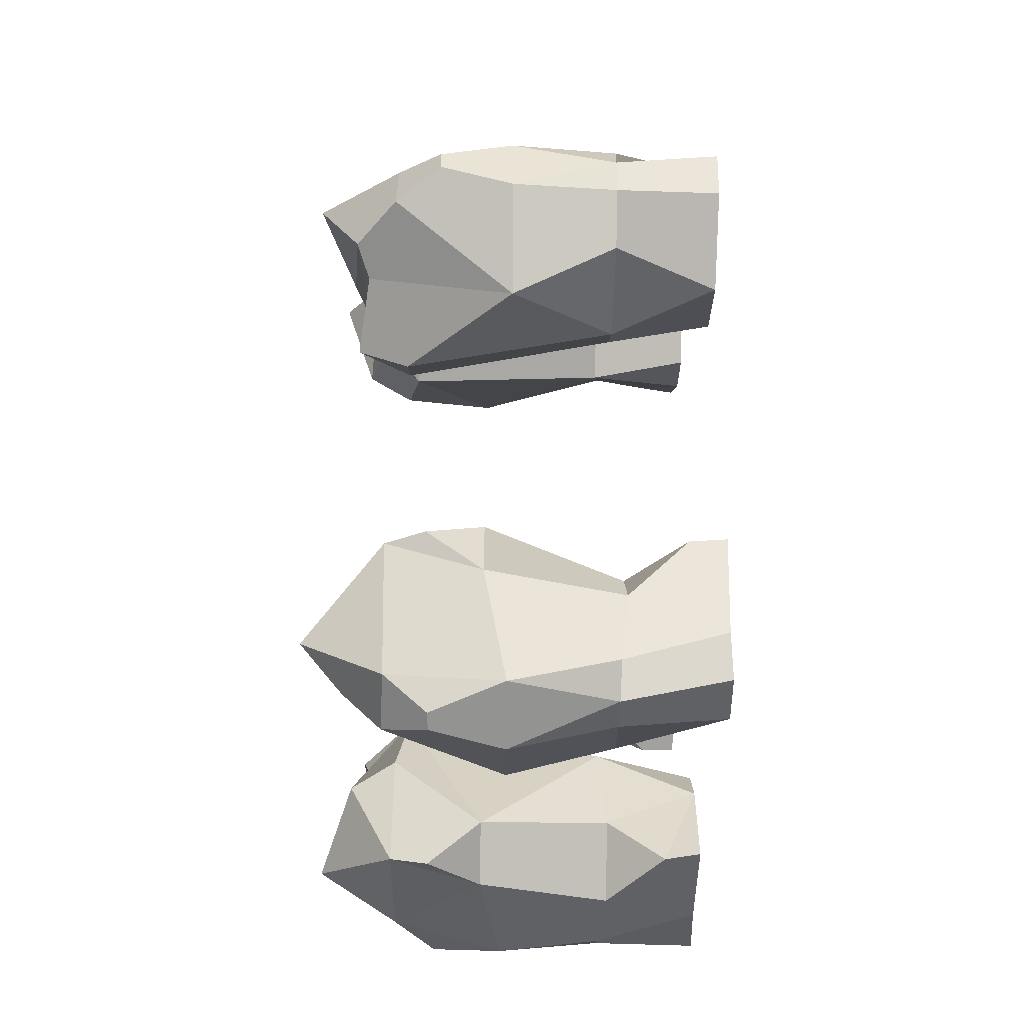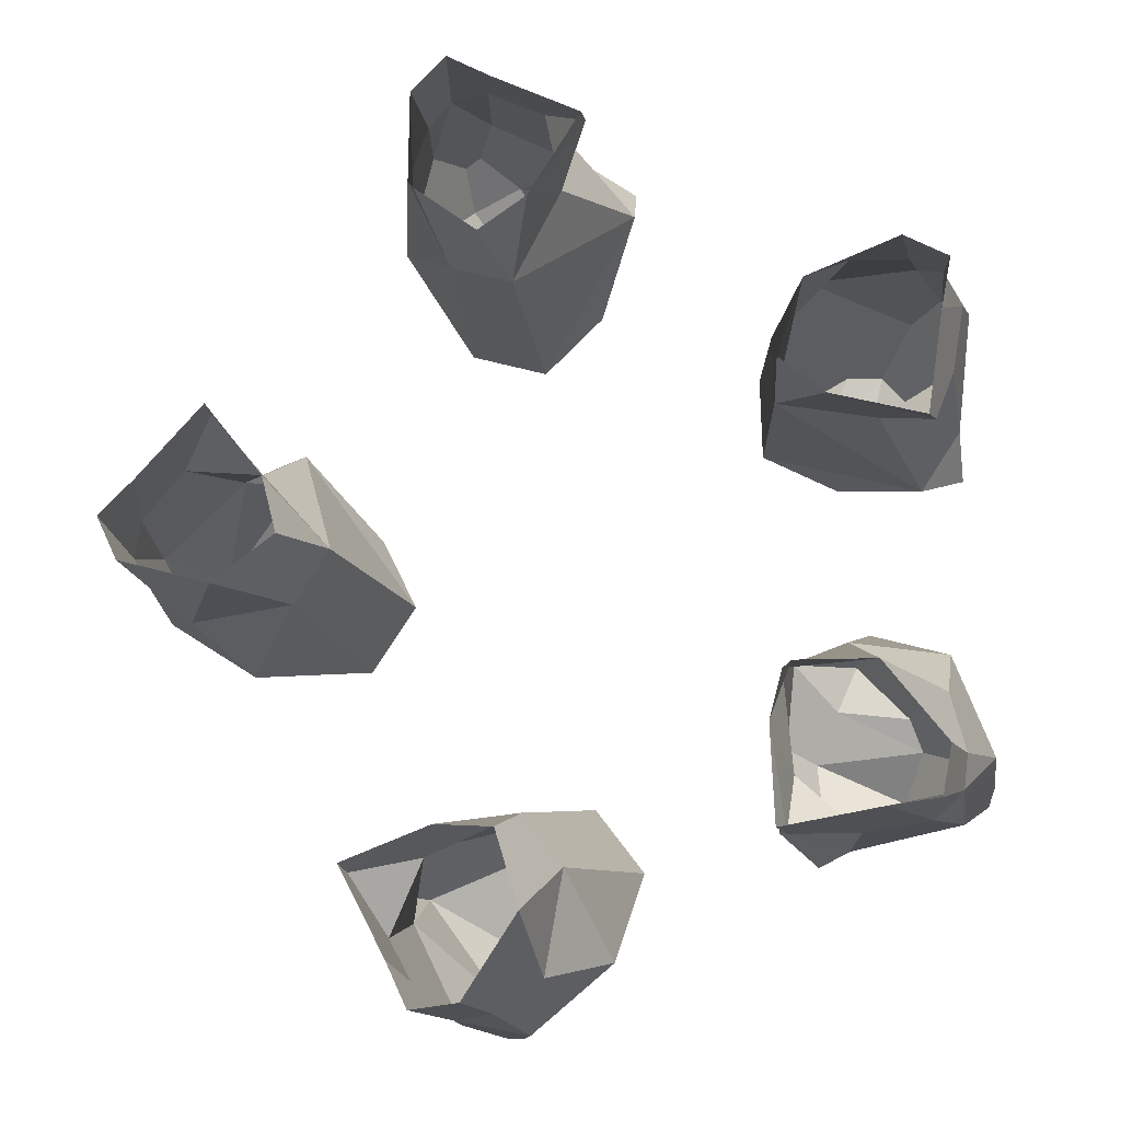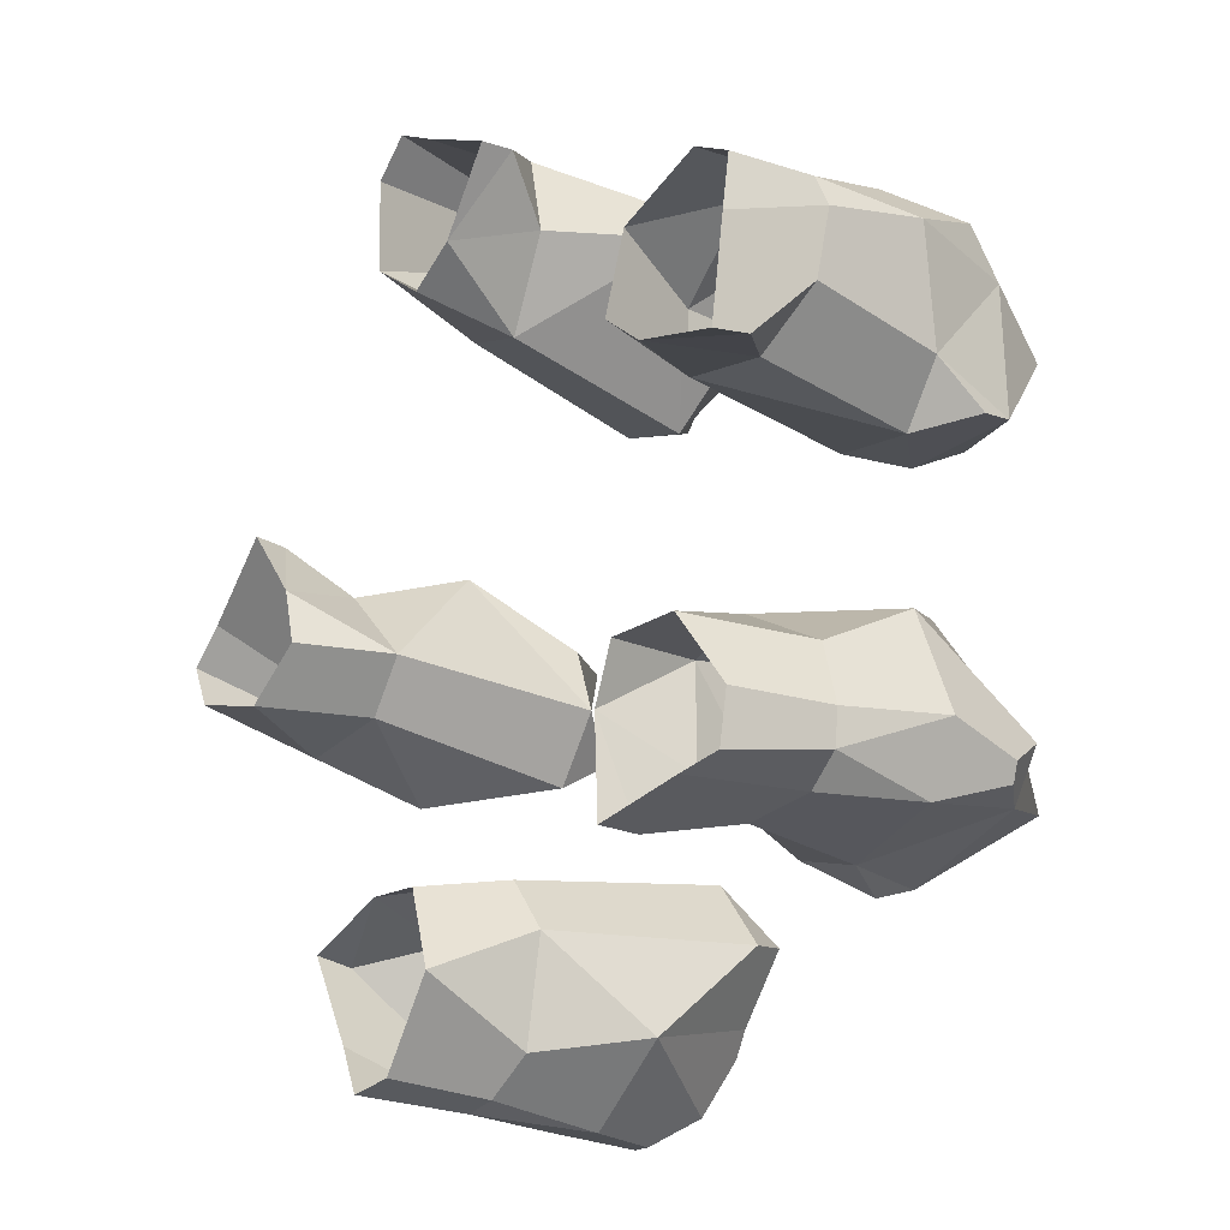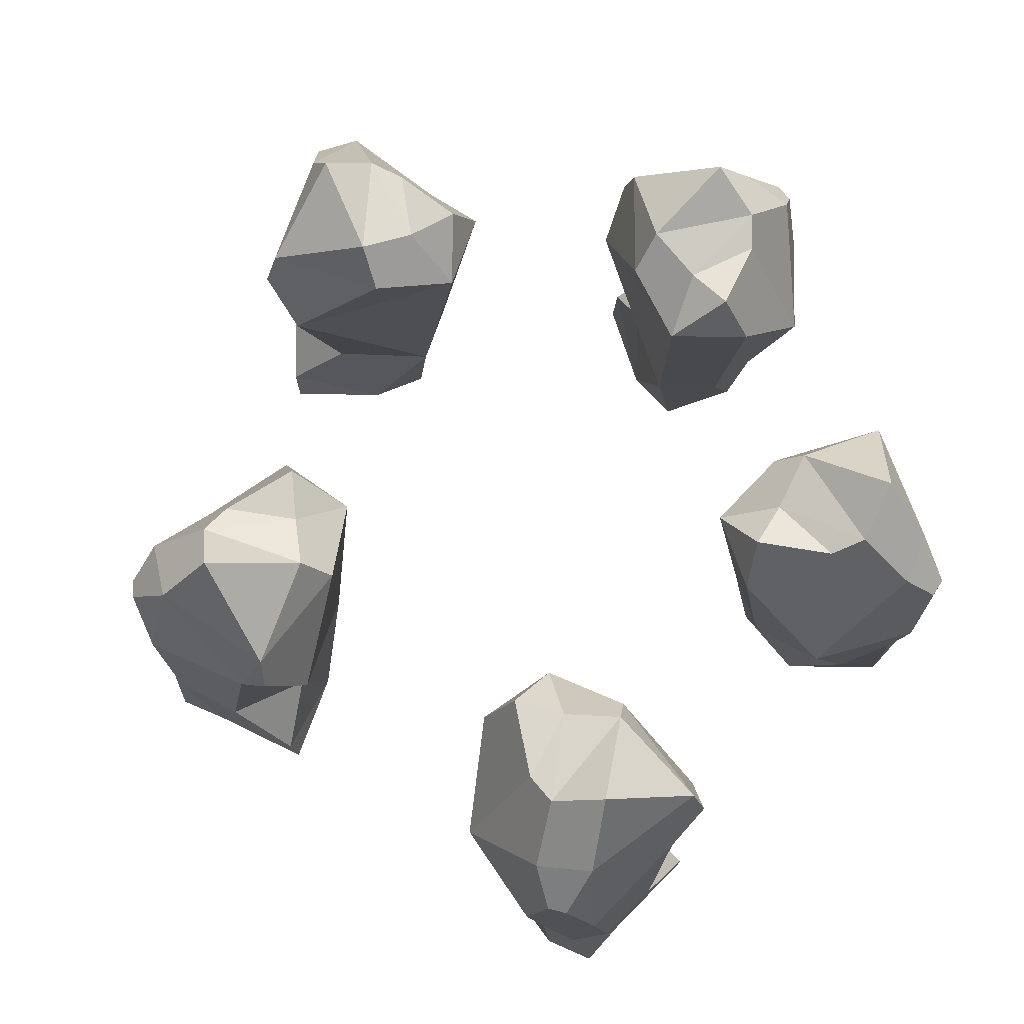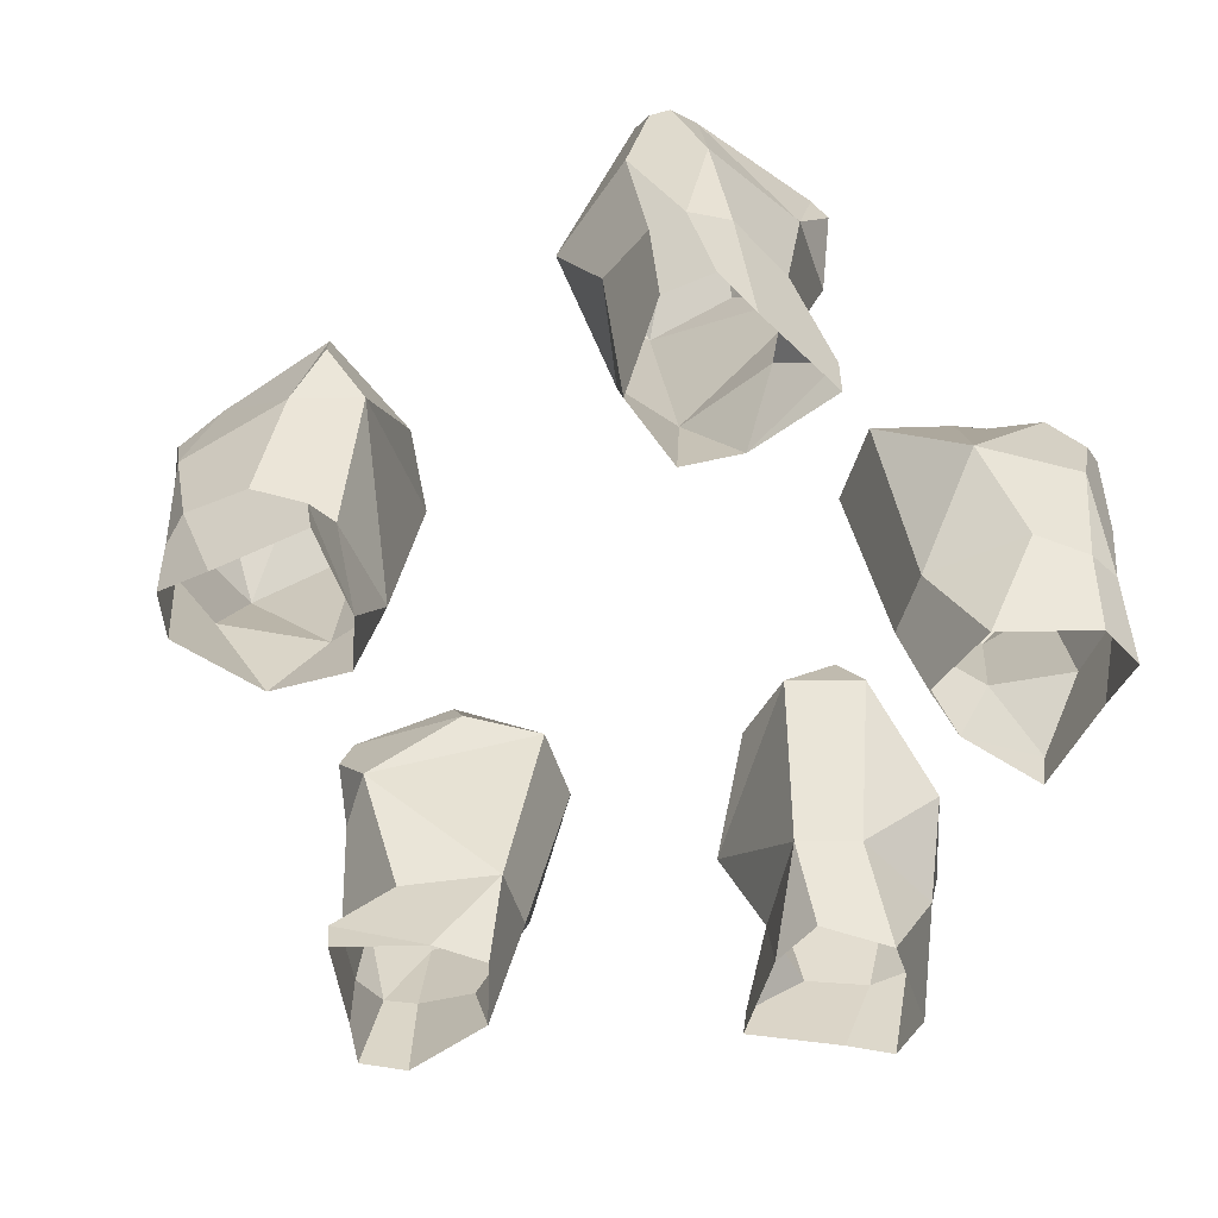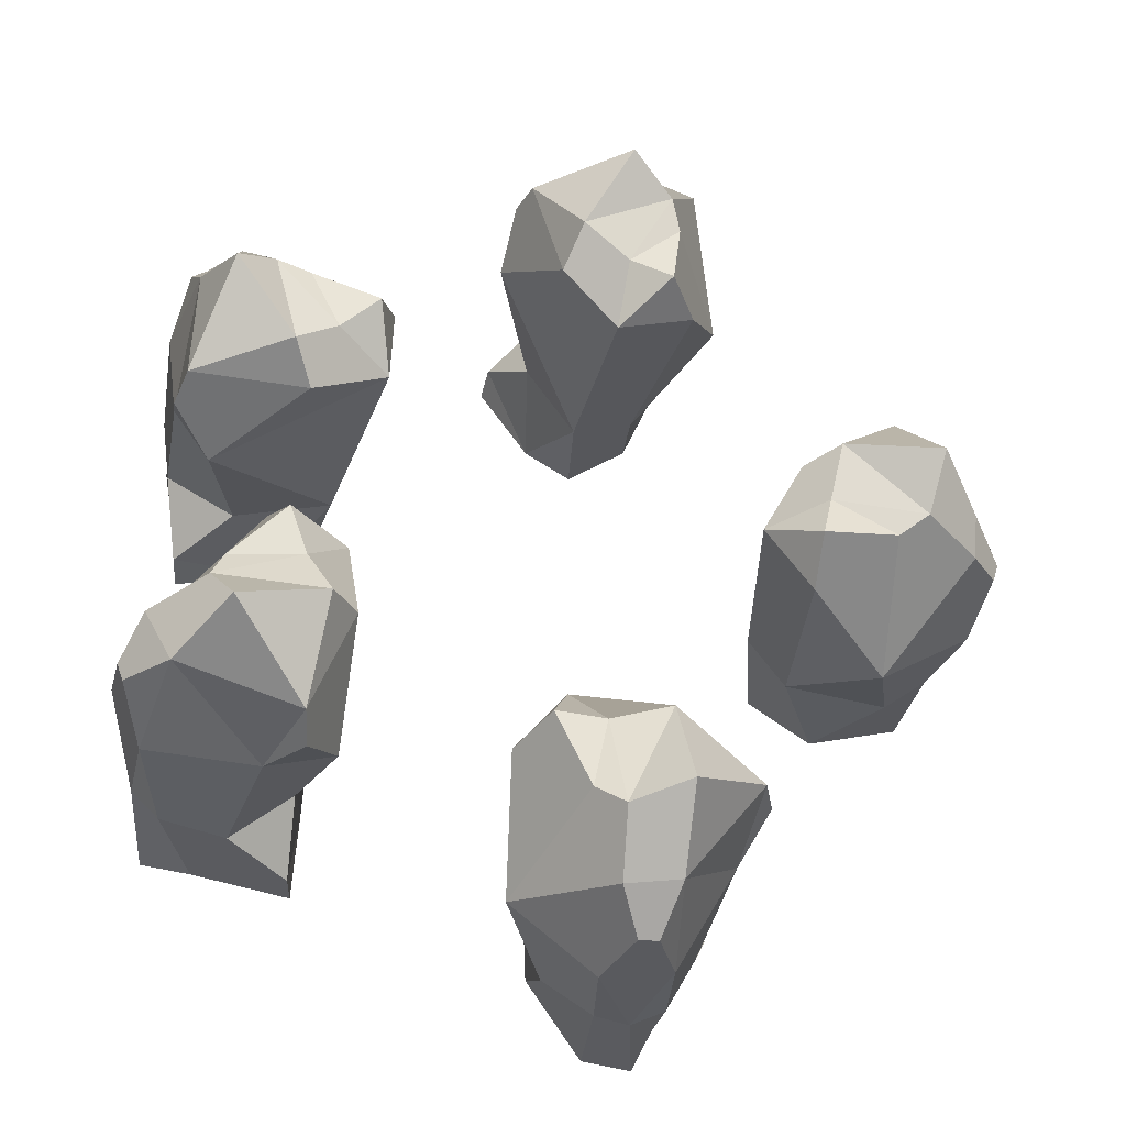
<metadata>
{"format":"obj","ext":"obj","renderer":"f3d","projection":"perspective","resolution":1024,"background":"white","views":[{"elev":-58.5,"azim":89.0,"up":"+Y"},{"elev":-11.6,"azim":-168.1,"up":"+Y"},{"elev":-20.8,"azim":-127.8,"up":"+Y"},{"elev":67.4,"azim":160.6,"up":"+Z"},{"elev":-55.4,"azim":160.8,"up":"+Z"},{"elev":-38.4,"azim":-9.4,"up":"+Y"}]}
</metadata>
<code>
o Monolith_Crystal.004_Plane.004
v -1.999 -2.594 -0.001348
v -2.724 -1.47 -0
v -2.724 -1.519 2.653
v -2.314 -1.094 2.733
v -2.088 -2.599 2.452
v -2.459 -0.9063 2.349
v -3.111 -1.207 1.558
v -2.813 -1.77 2.748
v -2.643 -2.133 3.041
v -3.013 -2.287 2.436
v -3.22 -1.916 2.447
v -2.742 -2.466 0.005997
v -3.185 -2.052 -0
v -3.117 -2.417 -0
v -3.414 -1.971 1.563
v -3.174 -2.448 1.569
v -3.324 -2.27 2.115
v -3.372 -2.133 2.109
v -3.219 -2.286 0.78
v -2.435 -1.222 0.78
v -3.133 -1.596 0.78
v -3.249 -2.028 0.78
v -3.008 -2.493 0.7727
v -1.967 -1.389 0.78
v -2.126 -1.461 -0
v -1.966 -1.872 0
v -1.984 -1.84 2.801
v -2.169 -1.449 2.653
v -1.871 -1.116 2.349
v -1.781 -1.75 2.445
v -2.325 -2.612 1.741
v -1.811 -2.468 1.739
v -2.05 -2.694 2.157
v -2.046 -2.159 0.7218
v -2.509 -2.575 0.724
v -2.04 -2.613 0.2745
f 34 36 26
f 22 15 7 21
f 2 20 24 25
f 24 32 34
f 10 11 18 17
f 20 6 29
f 8 3 7 11
f 20 2 21
f 7 6 20
f 27 5 30
f 5 27 9
f 3 4 6 7
f 5 9 10
f 15 18 11 7
f 8 11 10 9
f 28 29 4
f 15 19 16 17 18
f 22 13 14 19
f 19 14 12 23
f 32 30 5 33
f 19 23 16
f 15 22 19
f 20 21 7
f 20 29 24
f 13 22 21 2
f 35 23 12
f 24 29 32
f 29 30 32
f 29 28 27 30
f 25 24 26
f 35 31 16 23
f 31 32 33
f 34 35 36
f 31 35 34 32
f 5 10 31
f 8 27 28
f 28 4 3
f 3 8 28
f 9 27 8
f 4 29 6
f 16 31 10
f 33 5 31
f 10 17 16
f 12 1 36
f 36 35 12
f 1 26 36
f 24 34 26
o Monolith_Crystal.003_Plane.003
v 1.057 -2.779 -0.001348
v -0.2351 -3.12 -0
v -0.1884 -3.136 2.653
v -0.4667 -2.615 2.733
v 1.034 -2.865 2.452
v -0.6898 -2.695 2.349
v -0.6048 -3.408 1.558
v 0.02232 -3.298 2.748
v 0.4204 -3.249 3.041
v 0.4524 -3.648 2.436
v 0.03586 -3.731 2.447
v 0.7059 -3.445 0.005997
v 0.1753 -3.739 -0
v 0.5439 -3.787 -0
v 0.02803 -3.931 1.563
v 0.5553 -3.851 1.569
v 0.3397 -3.939 2.115
v 0.1947 -3.942 2.109
v 0.3879 -3.844 0.78
v -0.3817 -2.77 0.78
v -0.2422 -3.548 0.78
v 0.1332 -3.792 0.78
v 0.6493 -3.707 0.7727
v -0.07834 -2.376 0.78
v -0.05908 -2.549 -0
v 0.381 -2.524 0
v 0.3453 -2.531 2.801
v -0.08362 -2.587 2.653
v -0.3088 -2.2 2.349
v 0.3225 -2.311 2.445
v 0.9737 -3.094 1.741
v 0.9958 -2.561 1.739
v 1.136 -2.858 2.157
v 0.6294 -2.689 0.7218
v 0.8816 -3.258 0.724
v 1.063 -2.823 0.2745
f 70 72 62
f 58 51 43 57
f 38 56 60 61
f 60 68 70
f 46 47 54 53
f 56 42 65
f 44 39 43 47
f 56 38 57
f 43 42 56
f 63 41 66
f 41 63 45
f 39 40 42 43
f 41 45 46
f 51 54 47 43
f 44 47 46 45
f 64 65 40
f 51 55 52 53 54
f 58 49 50 55
f 55 50 48 59
f 68 66 41 69
f 55 59 52
f 51 58 55
f 56 57 43
f 56 65 60
f 49 58 57 38
f 71 59 48
f 60 65 68
f 65 66 68
f 65 64 63 66
f 61 60 62
f 71 67 52 59
f 67 68 69
f 70 71 72
f 67 71 70 68
f 41 46 67
f 44 63 64
f 64 40 39
f 39 44 64
f 45 63 44
f 40 65 42
f 52 67 46
f 69 41 67
f 46 53 52
f 48 37 72
f 72 71 48
f 37 62 72
f 60 70 62
o Monolith_Crystal.002_Plane.002
v -3.1 0.2075 -0.001348
v -2.256 1.243 -0
v -2.303 1.228 2.653
v -1.771 0.9704 2.733
v -3.133 0.2907 2.452
v -1.638 1.166 2.349
v -2.126 1.693 1.558
v -2.568 1.236 2.748
v -2.862 0.9621 3.041
v -3.122 1.266 2.436
v -2.834 1.578 2.447
v -3.208 0.953 0.005997
v -2.951 1.502 -0
v -3.278 1.325 -0
v -2.945 1.745 1.563
v -3.325 1.37 1.569
v -3.202 1.568 2.115
v -3.086 1.655 2.109
v -3.185 1.462 0.78
v -1.931 1.046 0.78
v -2.502 1.594 0.78
v -2.949 1.57 0.78
v -3.316 1.198 0.7727
v -1.945 0.5487 0.78
v -2.063 0.678 -0
v -2.404 0.3986 0
v -2.379 0.4256 2.801
v -2.065 0.7226 2.653
v -1.655 0.5418 2.349
v -2.231 0.2606 2.445
v -3.218 0.5114 1.741
v -2.923 0.06735 1.739
v -3.211 0.225 2.157
v -2.702 0.3863 0.7218
v -3.24 0.6982 0.724
v -3.131 0.24 0.2745
f 106 108 98
f 94 87 79 93
f 74 92 96 97
f 96 104 106
f 82 83 90 89
f 92 78 101
f 80 75 79 83
f 92 74 93
f 79 78 92
f 99 77 102
f 77 99 81
f 75 76 78 79
f 77 81 82
f 87 90 83 79
f 80 83 82 81
f 100 101 76
f 87 91 88 89 90
f 94 85 86 91
f 91 86 84 95
f 104 102 77 105
f 91 95 88
f 87 94 91
f 92 93 79
f 92 101 96
f 85 94 93 74
f 107 95 84
f 96 101 104
f 101 102 104
f 101 100 99 102
f 97 96 98
f 107 103 88 95
f 103 104 105
f 106 107 108
f 103 107 106 104
f 77 82 103
f 80 99 100
f 100 76 75
f 75 80 100
f 81 99 80
f 76 101 78
f 88 103 82
f 105 77 103
f 82 89 88
f 84 73 108
f 108 107 84
f 73 98 108
f 96 106 98
o Monolith_Crystal.001_Plane.000
v -0.6757 2.593 -0.001348
v 0.5705 2.11 -0
v 0.5418 2.15 2.653
v 0.4606 1.564 2.733
v -0.6066 2.65 2.452
v 0.6883 1.498 2.349
v 1.039 2.125 1.558
v 0.4666 2.405 2.748
v 0.1158 2.599 3.041
v 0.3245 2.941 2.436
v 0.71 2.763 2.447
v 9.6e-05 2.926 0.005997
v 0.602 2.851 -0
v 0.3323 3.107 -0
v 0.8344 2.921 1.563
v 0.3606 3.166 1.569
v 0.5865 3.11 2.115
v 0.7055 3.027 2.109
v 0.4916 3.061 0.78
v 0.483 1.74 0.78
v 0.8278 2.452 0.78
v 0.6675 2.87 0.78
v 0.2 3.104 0.7727
v 0.005889 1.599 0.78
v 0.09248 1.751 -0
v -0.2786 1.989 0
v -0.2453 1.974 2.801
v 0.1343 1.767 2.653
v 0.08898 1.322 2.349
v -0.3565 1.782 2.445
v -0.423 2.799 1.741
v -0.7541 2.381 1.739
v -0.6932 2.704 2.157
v -0.3824 2.269 0.7218
v -0.2521 2.877 0.724
v -0.6543 2.633 0.2745
f 142 144 134
f 130 123 115 129
f 110 128 132 133
f 132 140 142
f 118 119 126 125
f 128 114 137
f 116 111 115 119
f 128 110 129
f 115 114 128
f 135 113 138
f 113 135 117
f 111 112 114 115
f 113 117 118
f 123 126 119 115
f 116 119 118 117
f 136 137 112
f 123 127 124 125 126
f 130 121 122 127
f 127 122 120 131
f 140 138 113 141
f 127 131 124
f 123 130 127
f 128 129 115
f 128 137 132
f 121 130 129 110
f 143 131 120
f 132 137 140
f 137 138 140
f 137 136 135 138
f 133 132 134
f 143 139 124 131
f 139 140 141
f 142 143 144
f 139 143 142 140
f 113 118 139
f 116 135 136
f 136 112 111
f 111 116 136
f 117 135 116
f 112 137 114
f 124 139 118
f 141 113 139
f 118 125 124
f 120 109 144
f 144 143 120
f 109 134 144
f 132 142 134
o Monolith_Crystal_Plane.001
v 2.122 0.5727 -0.001348
v 2.048 -0.7618 -0
v 2.077 -0.7222 2.653
v 1.495 -0.8258 2.733
v 2.197 0.5244 2.452
v 1.503 -1.063 2.349
v 2.207 -1.202 1.558
v 2.296 -0.5719 2.748
v 2.373 -0.1782 3.041
v 2.762 -0.2711 2.436
v 2.712 -0.6927 2.447
v 2.647 0.03277 0.005997
v 2.763 -0.5627 -0
v 2.923 -0.2271 -0
v 2.901 -0.7622 1.563
v 2.987 -0.236 1.569
v 3.004 -0.4681 2.115
v 2.962 -0.6069 2.109
v 2.928 -0.3929 0.78
v 1.669 -0.7929 0.78
v 2.453 -0.9008 0.78
v 2.801 -0.6192 0.78
v 2.879 -0.1021 0.7727
v 1.388 -0.3826 0.78
v 1.559 -0.418 -0
v 1.671 0.008479 0
v 1.667 -0.02782 2.801
v 1.587 -0.4529 2.653
v 1.149 -0.5474 2.349
v 1.45 0.01866 2.445
v 2.396 0.396 1.741
v 1.896 0.5816 1.739
v 2.222 0.6236 2.157
v 1.905 0.1936 0.7218
v 2.524 0.2577 0.724
v 2.167 0.5646 0.2745
f 178 180 170
f 166 159 151 165
f 146 164 168 169
f 168 176 178
f 154 155 162 161
f 164 150 173
f 152 147 151 155
f 164 146 165
f 151 150 164
f 171 149 174
f 149 171 153
f 147 148 150 151
f 149 153 154
f 159 162 155 151
f 152 155 154 153
f 172 173 148
f 159 163 160 161 162
f 166 157 158 163
f 163 158 156 167
f 176 174 149 177
f 163 167 160
f 159 166 163
f 164 165 151
f 164 173 168
f 157 166 165 146
f 179 167 156
f 168 173 176
f 173 174 176
f 173 172 171 174
f 169 168 170
f 179 175 160 167
f 175 176 177
f 178 179 180
f 175 179 178 176
f 149 154 175
f 152 171 172
f 172 148 147
f 147 152 172
f 153 171 152
f 148 173 150
f 160 175 154
f 177 149 175
f 154 161 160
f 156 145 180
f 180 179 156
f 145 170 180
f 168 178 170

</code>
